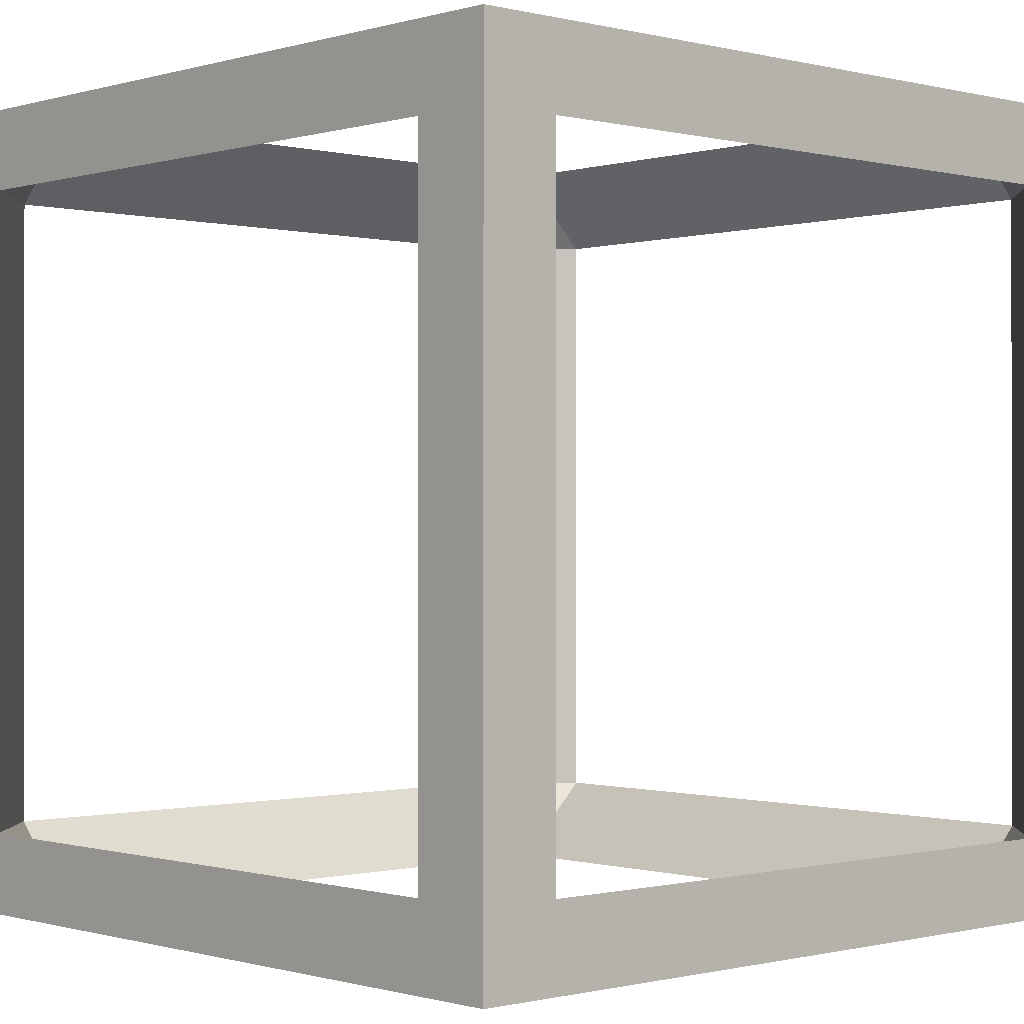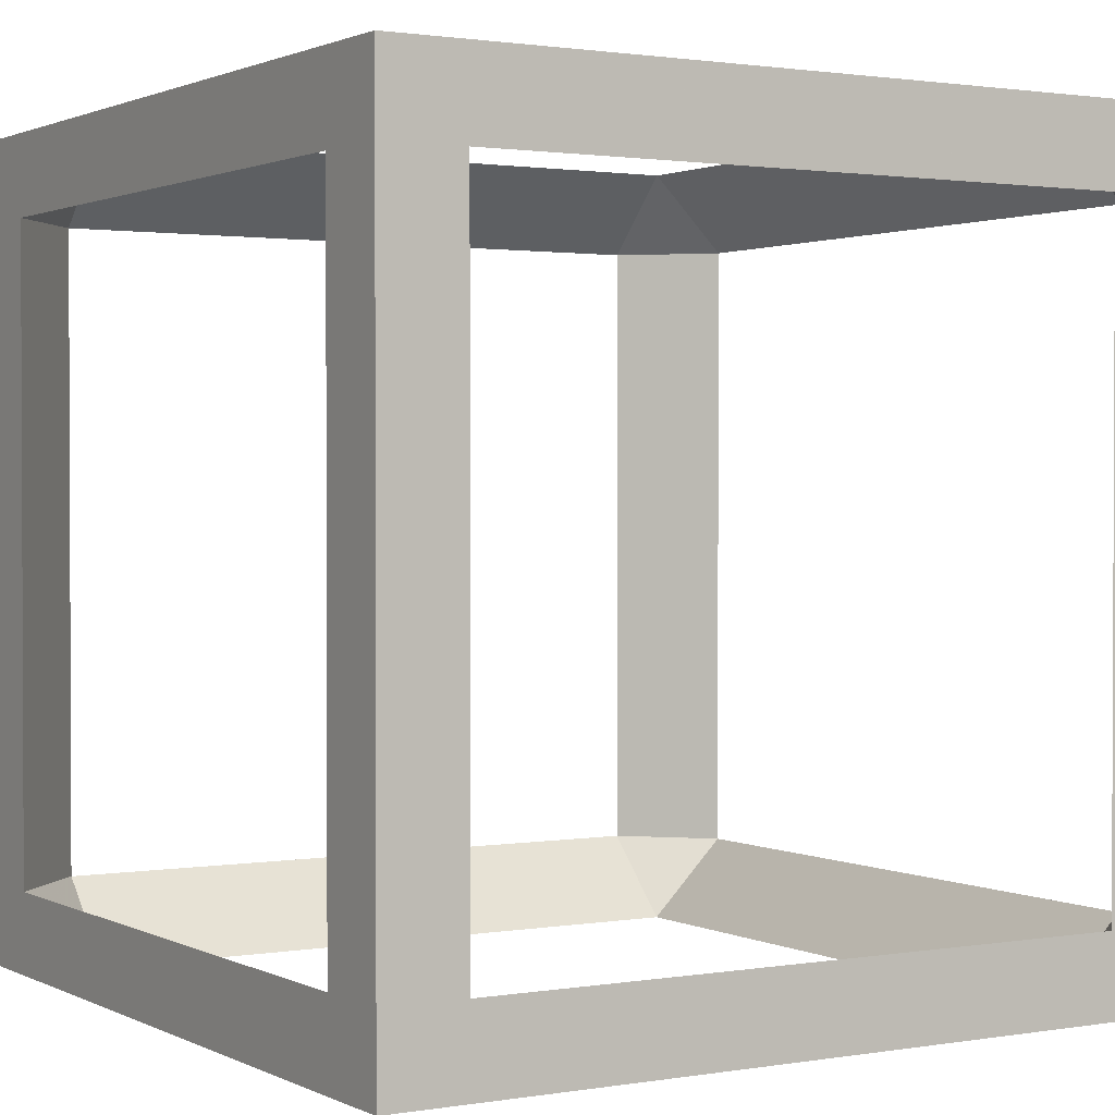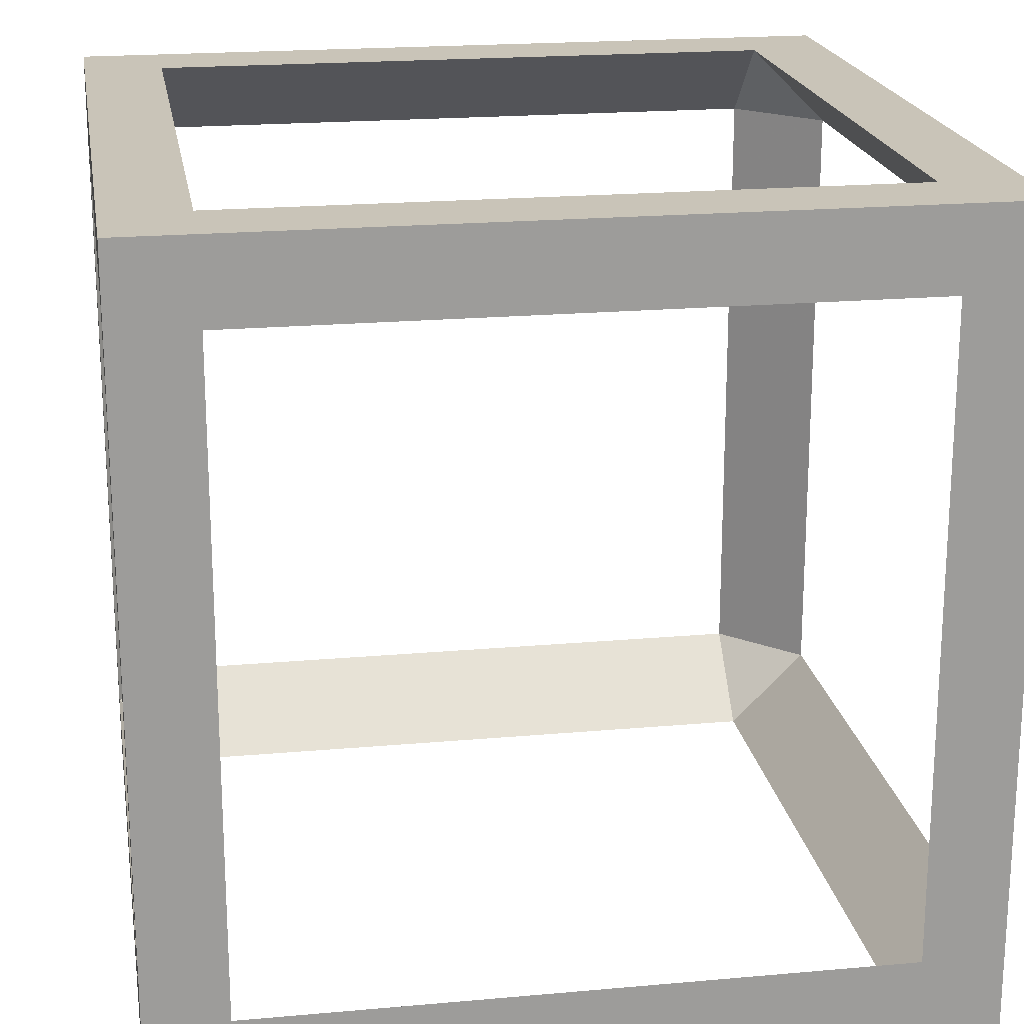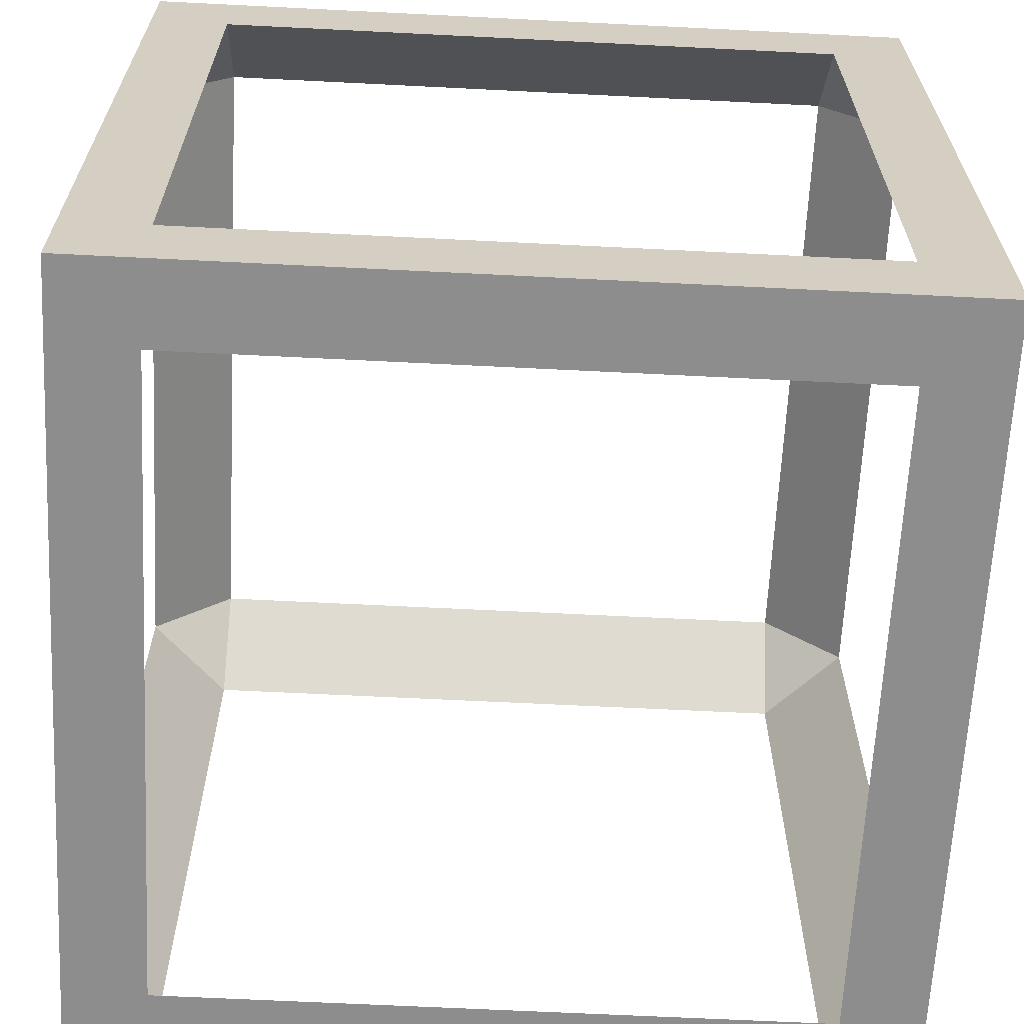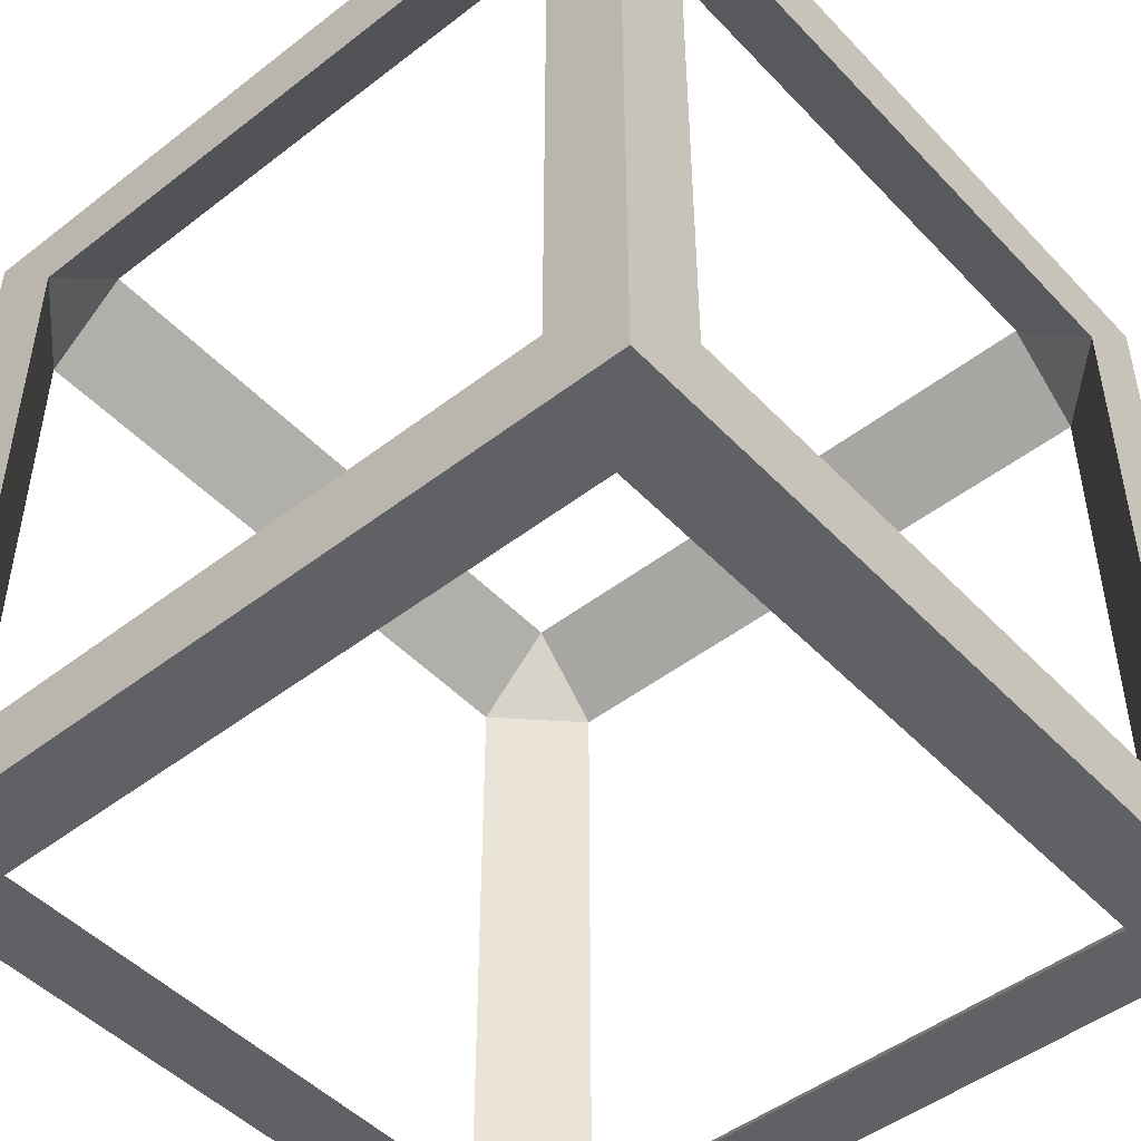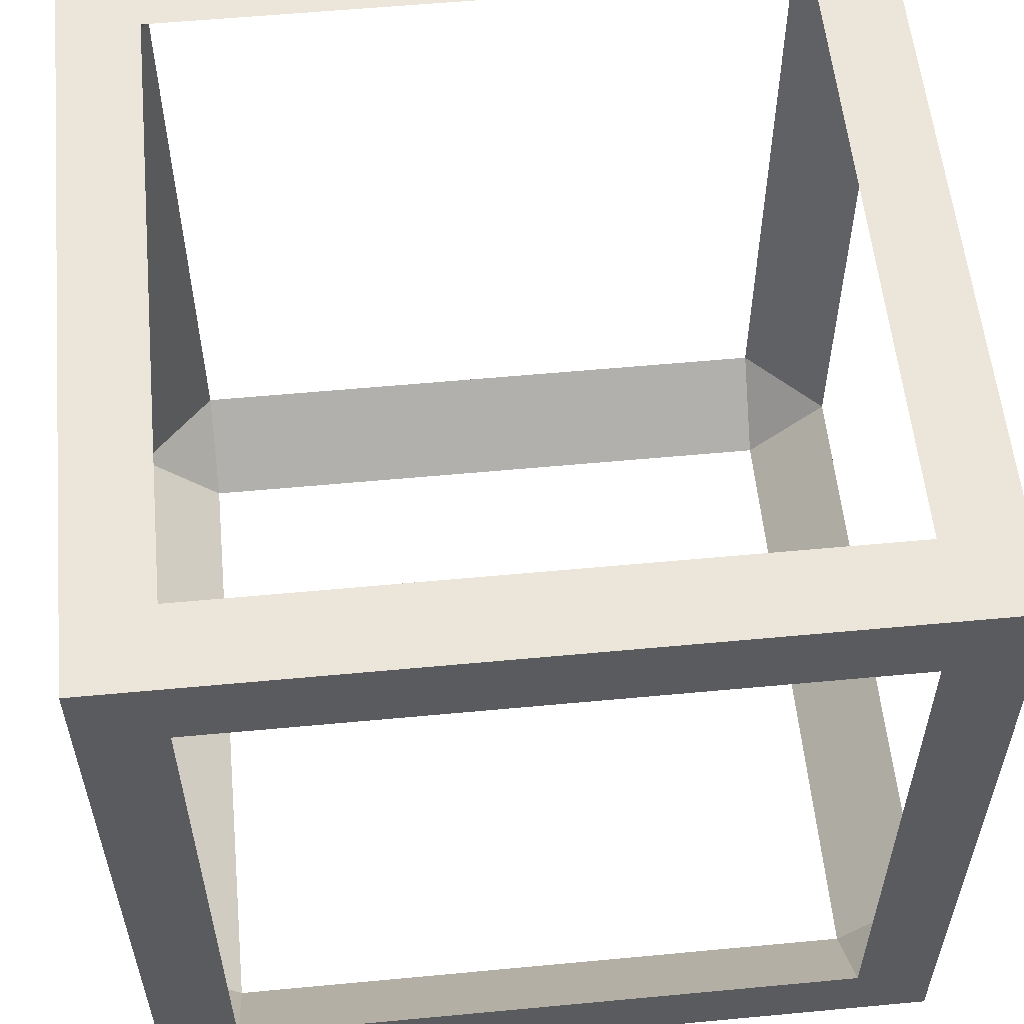
<metadata>
{"format":"obj","ext":"obj","renderer":"f3d","projection":"perspective","resolution":1024,"background":"white","views":[{"elev":-0.5,"azim":-132.7,"up":"+Z"},{"elev":1.4,"azim":148.7,"up":"+Y"},{"elev":20.1,"azim":-9.4,"up":"+Y"},{"elev":-64.7,"azim":-92.9,"up":"+Y"},{"elev":-48.1,"azim":-49.1,"up":"+Z"},{"elev":56.9,"azim":-95.6,"up":"+Y"}]}
</metadata>
<code>
o Cube
v 1 0 -1
v 1 0 0
v 0 0 0
v 0 0 -1
v 1 1 -1
v 1 1 0
v 0 1 0
v 0 1 -1
v 0.1 0 -1
v 0.1 0 0
v 0.1 1 -1
v 0.1 1 0
v 0.9 0 -1
v 0.9 0 0
v 0.9 1 -1
v 0.9 1 0
v 1 0 -0.9
v 0 0 -0.9
v 1 1 -0.9
v 0 1 -0.9
v 0.1 1 -0.9
v 0.1 0 -0.9
v 0.9 0 -0.9
v 0.9 1 -0.9
v 1 0 -0.1
v 1 1 -0.1
v 0.1 1 -0.1
v 0.9 1 -0.1
v 0 0 -0.1
v 0 1 -0.1
v 0.1 0 -0.1
v 0.9 0 -0.1
v 1 0.1 -1
v 1 0.1 0
v 0 0.1 0
v 0 0.1 -1
v 0.1 0.1 -1
v 0.1 0.1 0
v 0.9 0.1 0
v 0.9 0.1 -1
v 0 0.1 -0.9
v 1 0.1 -0.9
v 0 0.1 -0.1
v 1 0.1 -0.1
v 1 0.9 -1
v 1 0.9 0
v 0 0.9 0
v 0 0.9 -1
v 0.1 0.9 -1
v 0.9 0.9 -1
v 0.1 0.9 0
v 0.9 0.9 0
v 0 0.9 -0.9
v 1 0.9 -0.9
v 0 0.9 -0.1
v 1 0.9 -0.1
f 31 10 3 29
f 27 30 7 12
f 56 26 6 46
f 51 12 7 47
f 53 20 8 48
f 37 9 4 36
f 40 13 9 37
f 52 16 12 51
f 28 27 12 16
f 32 14 10 31
f 25 2 14 32
f 26 28 16 6
f 46 6 16 52
f 33 1 13 40
f 5 15 24 19
f 1 17 23 13
f 13 23 22 9
f 15 11 21 24
f 55 30 20 53
f 45 5 19 54
f 11 8 20 21
f 9 22 18 4
f 47 7 30 55
f 19 24 28 26
f 17 25 32 23
f 54 19 26 56
f 21 20 30 27
f 22 31 29 18
f 17 42 44 25
f 3 35 43 29
f 1 33 42 17
f 29 43 41 18
f 45 33 40 50
f 2 34 39 14
f 14 39 38 10
f 49 37 36 48
f 18 41 36 4
f 10 38 35 3
f 25 44 34 2
f 11 49 48 8
f 15 50 49 11
f 5 45 50 15
f 35 47 55 43
f 33 45 54 42
f 34 46 52 39
f 41 53 48 36
f 38 51 47 35
f 44 56 46 34
f 22 41 43 31
f 22 23 40 37
f 41 22 37
f 53 41 37 49
f 53 49 21
f 55 51 27
f 21 27 55 53
f 38 43 55 51
f 42 40 23
f 32 44 42 23
f 39 44 32
f 31 38 39 32
f 43 38 31
f 21 49 50 24
f 50 54 24
f 28 24 54 56
f 54 50 40 42
f 39 52 56 44
f 56 52 28
f 27 28 52 51

</code>
